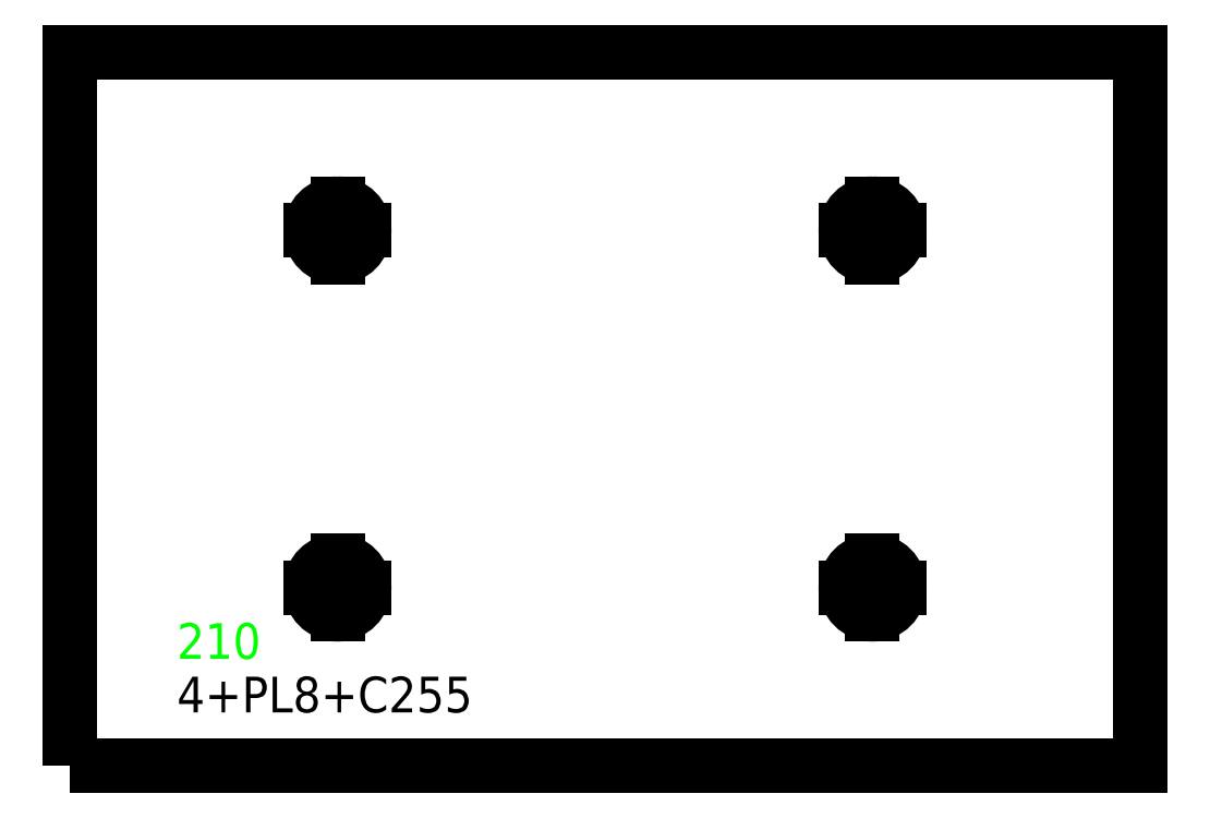
<metadata>
{"format":"dxf","ext":"dxf","renderer":"ezdxf+matplotlib","layout":"modelspace","background":"white","min_lineweight":24,"dpi":150}
</metadata>
<code>
0
SECTION
2
ENTITIES
0
TEXT
8
SCRIBE
10
30
20
30
30
0
40
10
1
210
0
TEXT
8
TEXT
10
30
20
15
30
0
40
10
1
4+PL8+C255
0
POLYLINE
8
CUT
66
1
10
0
20
0
30
0
70
1
0
VERTEX
8
CUT
10
0
20
0
30
0
42
0
0
VERTEX
8
CUT
10
0
20
200
30
0
42
0
0
VERTEX
8
CUT
10
300
20
200
30
0
42
0
0
VERTEX
8
CUT
10
300
20
0
30
0
42
0
0
SEQEND
0
POLYLINE
8
14
66
1
10
0
20
0
30
0
70
1
0
VERTEX
8
14
10
75
20
57.5
30
0
42
1
0
VERTEX
8
14
10
75
20
42.5
30
0
42
1
0
SEQEND
0
LINE
8
14
39
1
10
67.5
20
50
30
0
11
82.5
21
50
31
0
0
LINE
8
14
39
1
10
75
20
42.5
30
0
11
75
21
57.5
31
0
0
POLYLINE
8
14
66
1
10
0
20
0
30
0
70
1
0
VERTEX
8
14
10
75
20
157.5
30
0
42
1
0
VERTEX
8
14
10
75
20
142.5
30
0
42
1
0
SEQEND
0
LINE
8
14
39
1
10
67.5
20
150
30
0
11
82.5
21
150
31
0
0
LINE
8
14
39
1
10
75
20
142.5
30
0
11
75
21
157.5
31
0
0
POLYLINE
8
14
66
1
10
0
20
0
30
0
70
1
0
VERTEX
8
14
10
225
20
57.5
30
0
42
1
0
VERTEX
8
14
10
225
20
42.5
30
0
42
1
0
SEQEND
0
LINE
8
14
39
1
10
217.5
20
50
30
0
11
232.5
21
50
31
0
0
LINE
8
14
39
1
10
225
20
42.5
30
0
11
225
21
57.5
31
0
0
POLYLINE
8
14
66
1
10
0
20
0
30
0
70
1
0
VERTEX
8
14
10
225
20
157.5
30
0
42
1
0
VERTEX
8
14
10
225
20
142.5
30
0
42
1
0
SEQEND
0
LINE
8
14
39
1
10
217.5
20
150
30
0
11
232.5
21
150
31
0
0
LINE
8
14
39
1
10
225
20
142.5
30
0
11
225
21
157.5
31
0
0
ENDSEC
0
EOF

</code>
